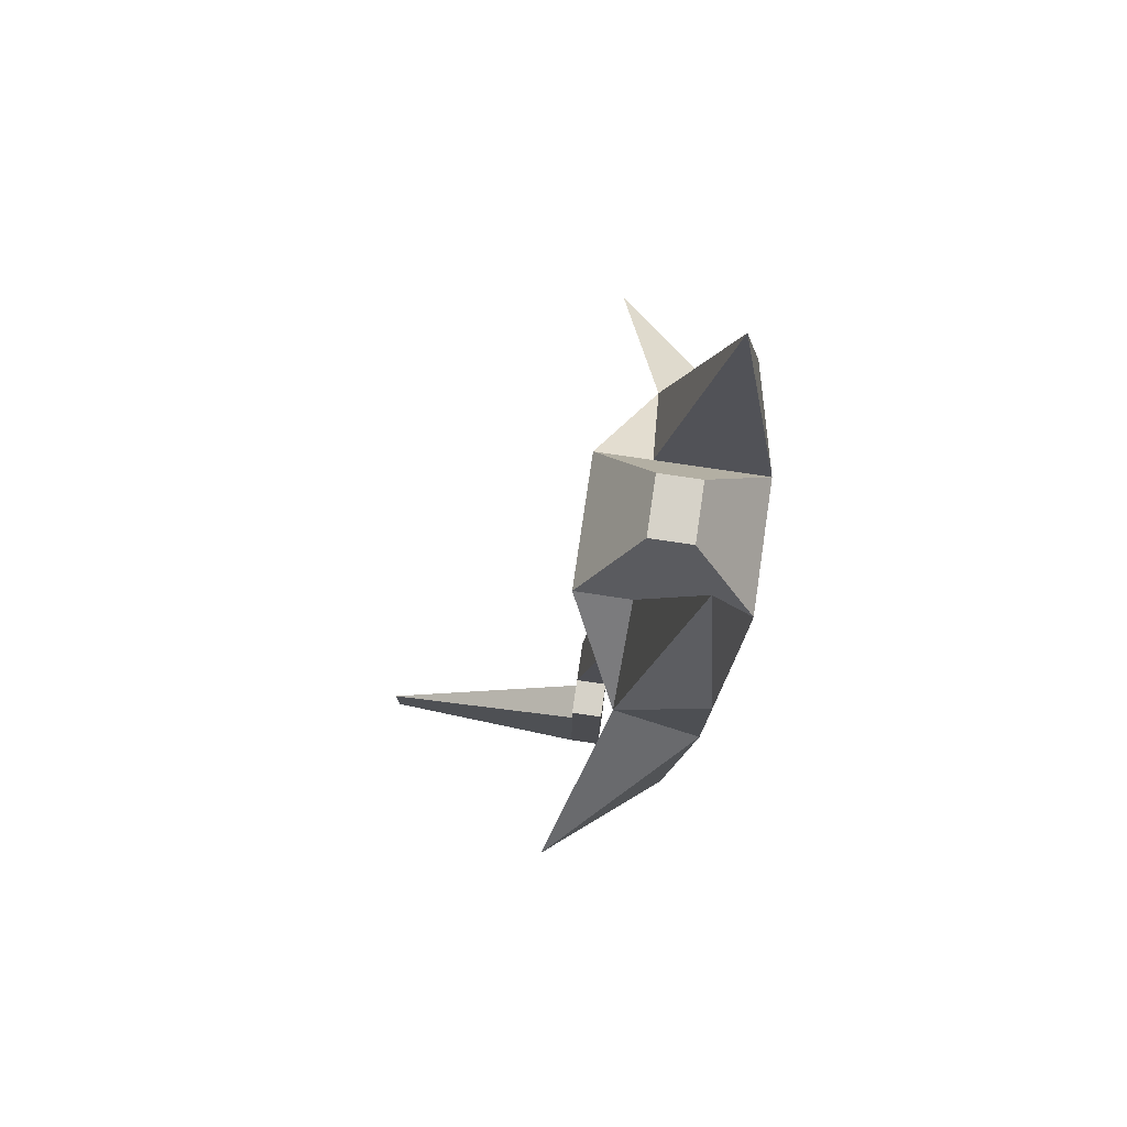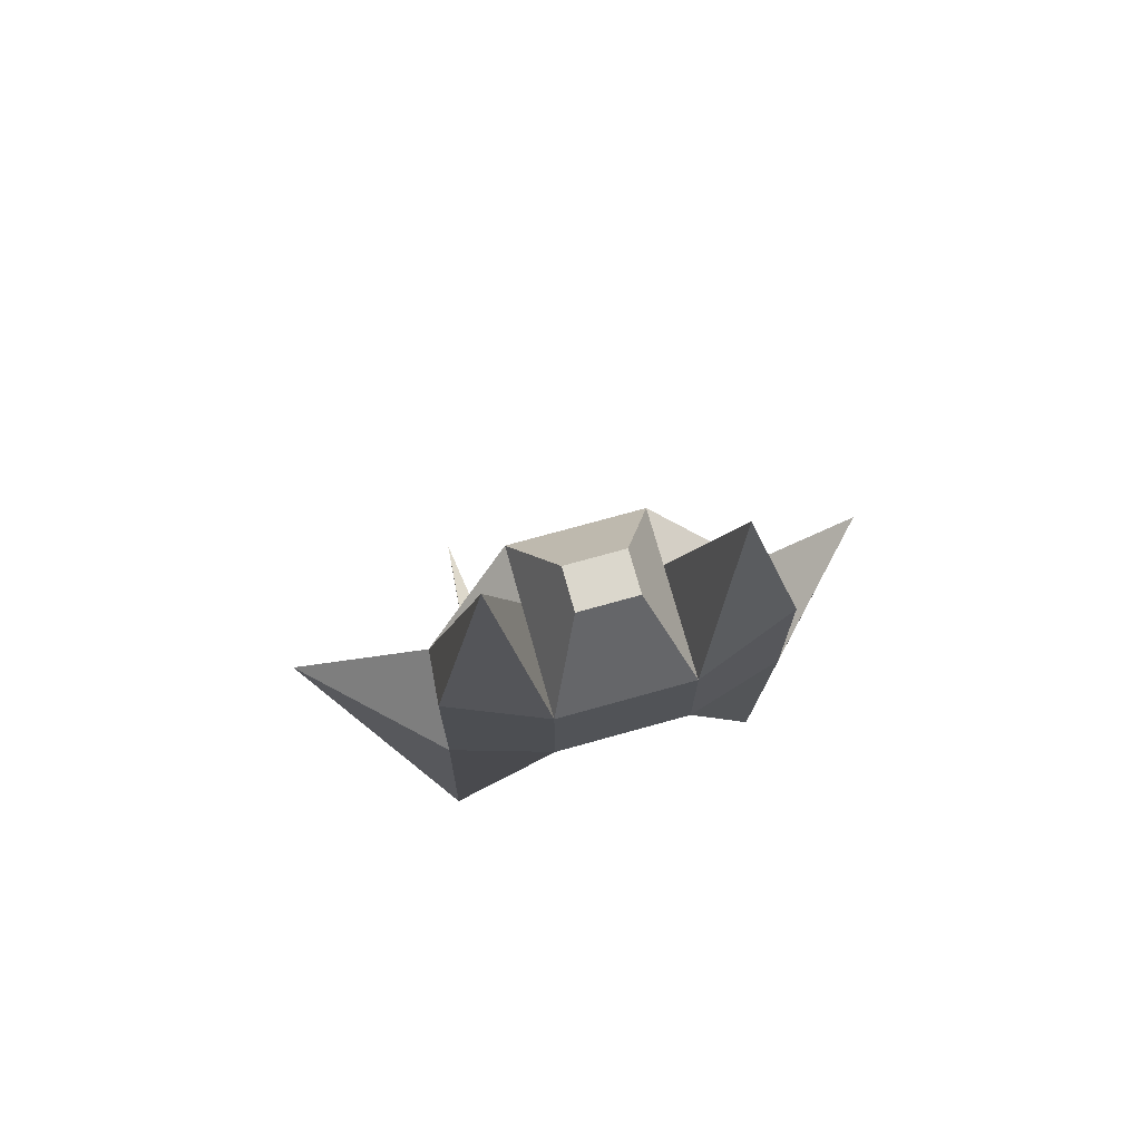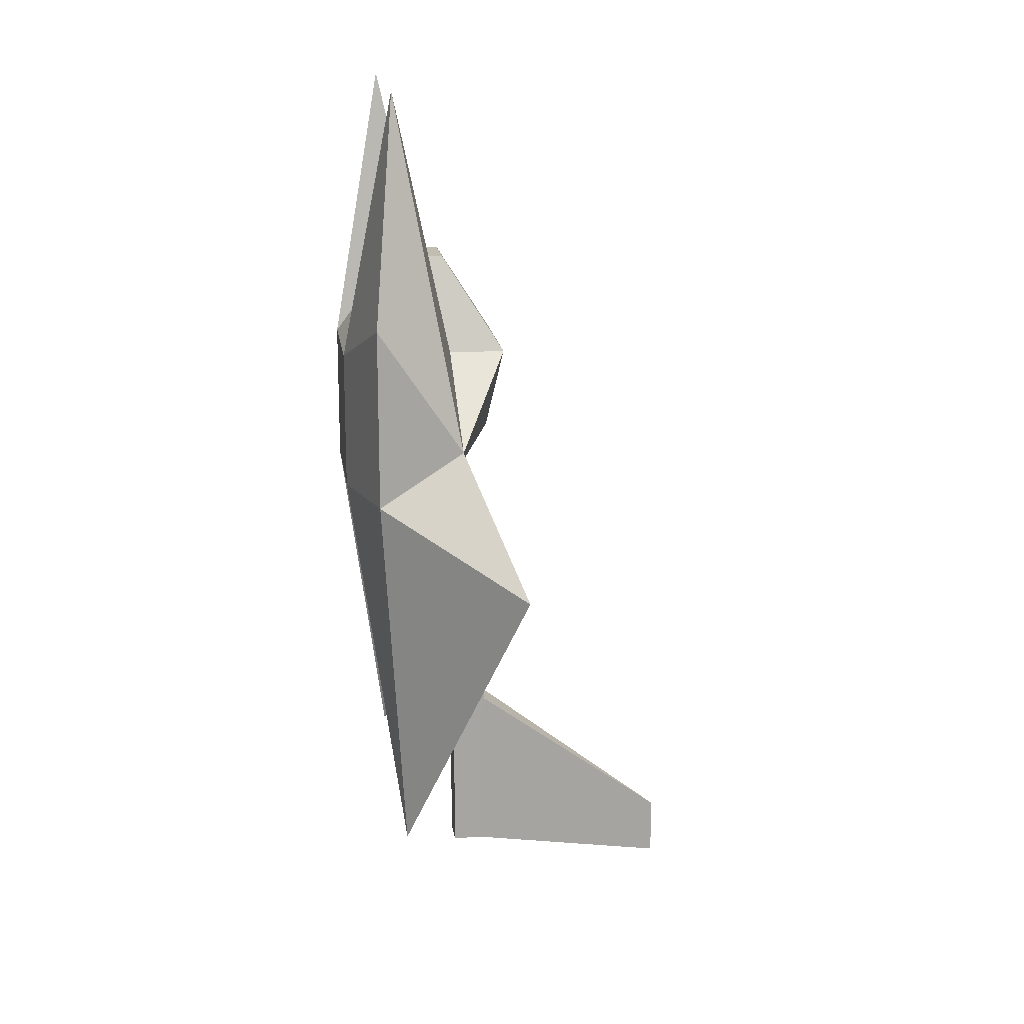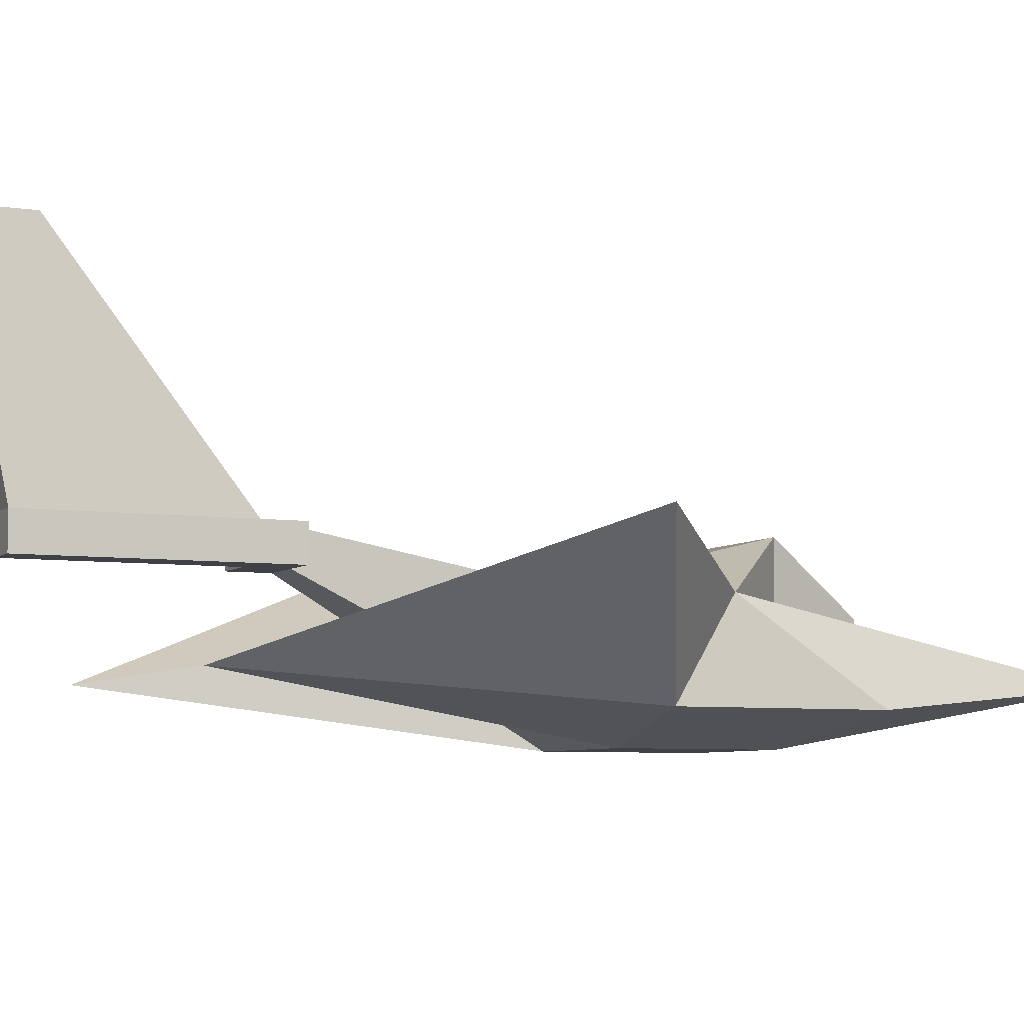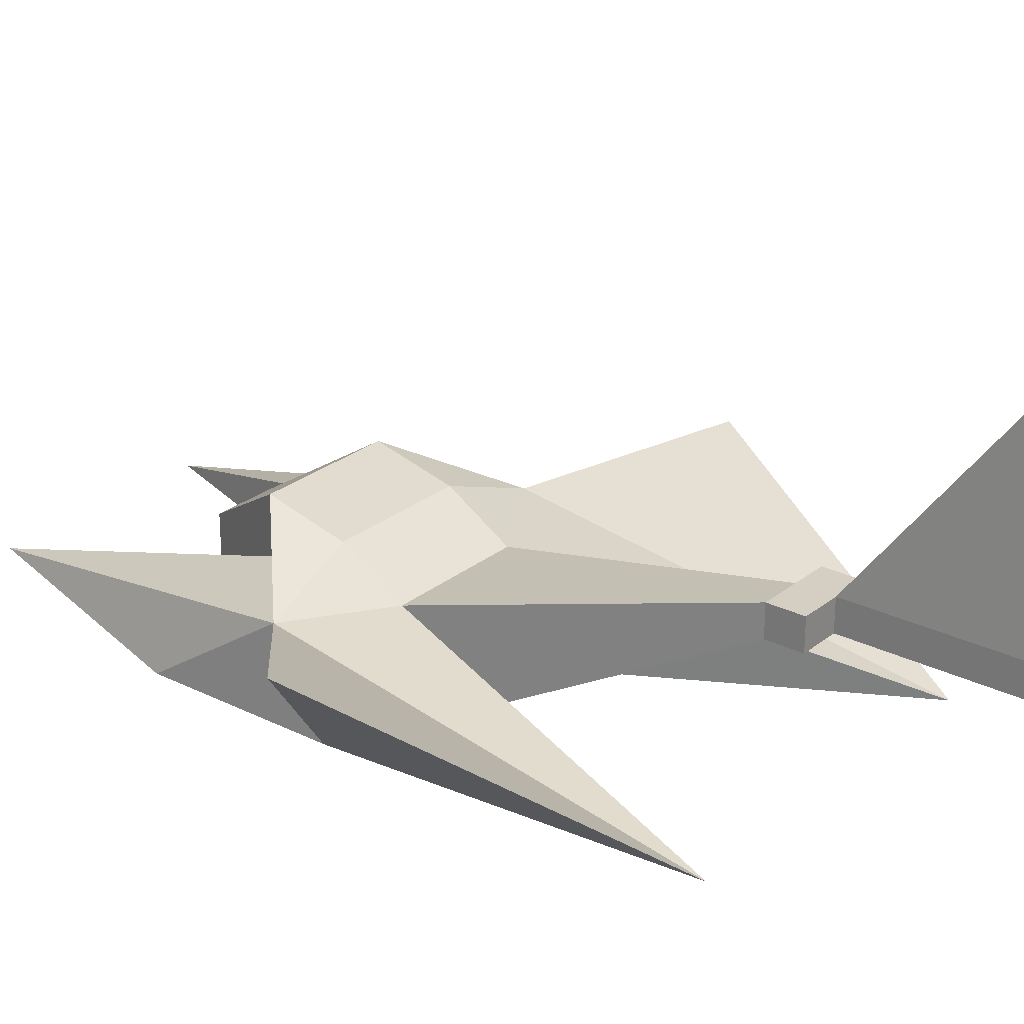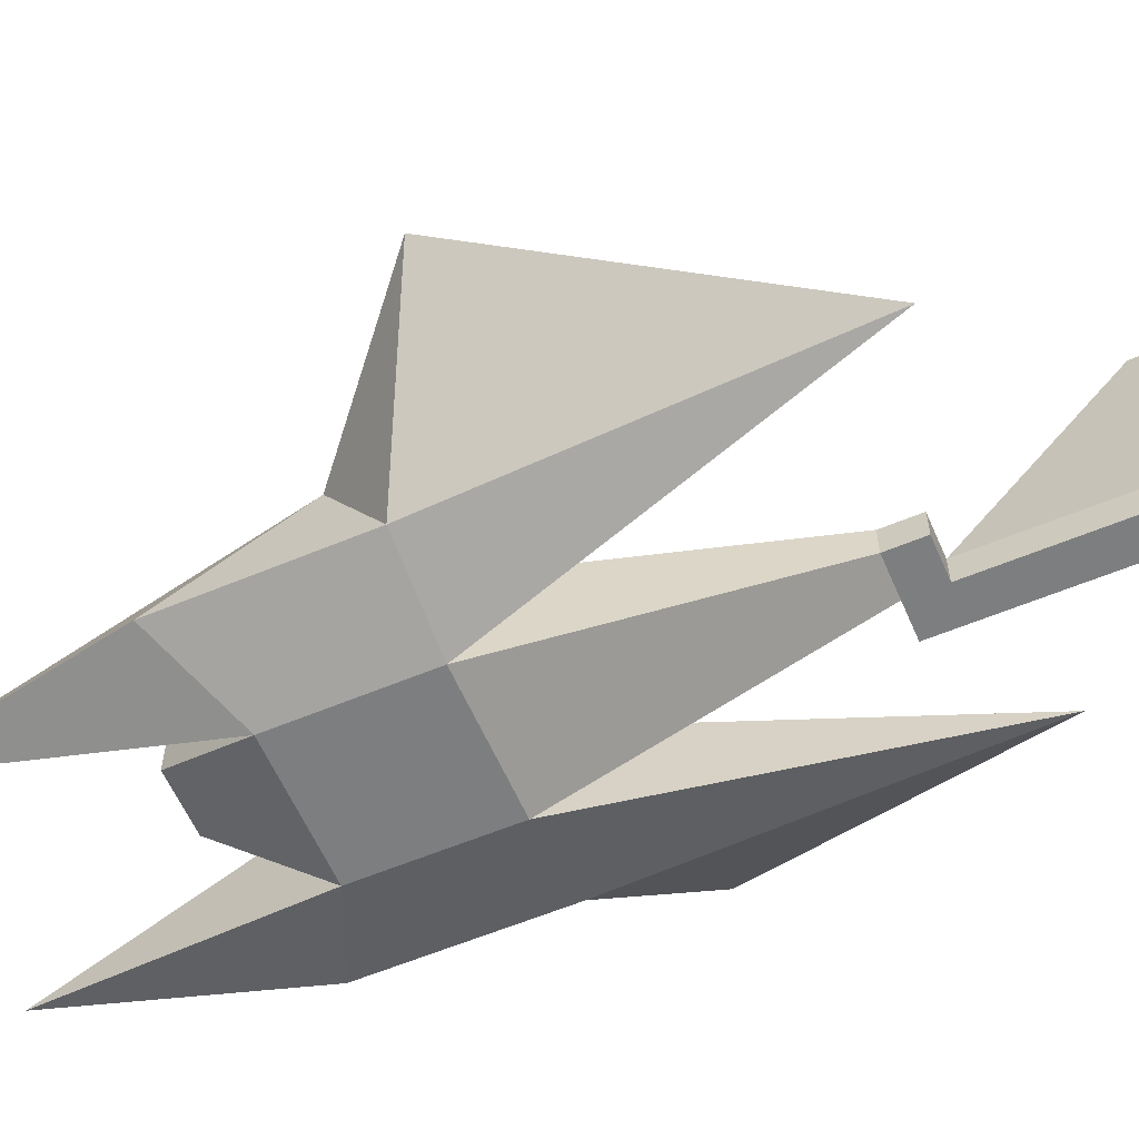
<metadata>
{"format":"obj","ext":"obj","renderer":"f3d","projection":"perspective","resolution":1024,"background":"white","views":[{"elev":77.7,"azim":-81.6,"up":"+Z"},{"elev":73.4,"azim":-15.6,"up":"+Z"},{"elev":16.7,"azim":82.4,"up":"+Z"},{"elev":-6.0,"azim":-114.5,"up":"+Y"},{"elev":25.7,"azim":128.5,"up":"+Y"},{"elev":-59.3,"azim":113.3,"up":"+Y"}]}
</metadata>
<code>
o Box01_sep6
v -0.3652 -0.1086 -0.001
v 0.3672 -0.1086 -0.001
v -0.3652 0.501 -0.001
v 0.3672 0.501 -0.001
v -0.3652 -0.1086 0.762
v 0.3672 -0.1086 0.762
v -0.3652 0.501 0.762
v 0.3672 0.501 0.762
v -0.8922 0.04865 -0.001
v 0.8942 0.04865 -0.001
v -0.8612 0.5224 0.2954
v 0.8632 0.5224 0.2954
v -0.8922 0.04865 0.999
v 0.8942 0.04865 0.999
v -0.6004 0.1699 2.262
v 0.6024 0.1699 2.262
v -0.9074 0.1699 -2.001
v 0.9094 0.1699 -2.001
v -0.4427 0.5872 -1.489
v -0.2171 0.5872 -1.489
v -0.4427 0.7603 -1.489
v -0.2171 0.7603 -1.489
v -0.4427 0.5872 -1.689
v -0.2171 0.5872 -1.689
v -0.4427 0.7603 -1.689
v -0.2171 0.7603 -1.689
v -0.6427 0.5872 -1.489
v -0.6427 0.7603 -1.489
v -0.6427 0.5872 -1.689
v -0.6427 0.7603 -1.689
v -0.4427 0.5872 -2.689
v -0.4427 0.7603 -2.689
v -0.6427 0.5872 -2.689
v -0.6427 0.7603 -2.689
v -0.5427 1.925 -2.561
v -0.5427 1.925 -2.899
v -0.3652 0.7057 0.3343
v 0.3672 0.7057 0.3343
v -0.3652 0.8101 0.762
v 0.3672 0.8101 0.762
v -0.1626 0.2426 1.285
v 0.1646 0.2426 1.285
v -0.1626 0.4799 1.285
v 0.1646 0.4799 1.285
v -1.588 0.7954 -0.3576
v 1.59 0.7954 -0.3576
g Box01_sep6_01 - Default
f 1 17 3
f 1 19 20 2
f 2 6 5 1
f 2 10 14 6
f 2 18 10
f 2 20 22 4
f 3 17 11
f 3 21 19 1
f 3 37 38 4
f 4 18 2
f 4 22 21 3
f 4 38 12
f 5 13 9 1
f 5 15 13
f 5 41 43 7
f 6 16 8
f 6 42 41 5
f 7 15 5
f 7 39 11
f 7 43 39
f 8 16 12
f 8 44 42 6
f 9 13 11
f 9 17 1
f 9 45 17
f 10 46 12
f 11 15 7
f 11 37 3
f 11 39 37
f 11 45 9
f 12 14 10
f 12 16 14
f 12 18 4
f 12 40 8
f 12 46 18
f 13 15 11
f 14 16 6
f 17 45 11
f 18 46 10
f 19 23 24 20
f 19 27 29 23
f 20 24 26 22
f 21 28 27 19
f 22 26 25 21
f 23 25 26 24
f 23 31 32 25
f 25 30 28 21
f 25 35 30
f 28 30 29 27
f 29 33 31 23
f 30 34 33 29
f 30 35 36 34
f 31 33 34 32
f 32 36 35 25
f 34 36 32
f 37 39 40 38
f 38 40 12
f 39 43 44 40
f 40 44 8
f 42 44 43 41

</code>
